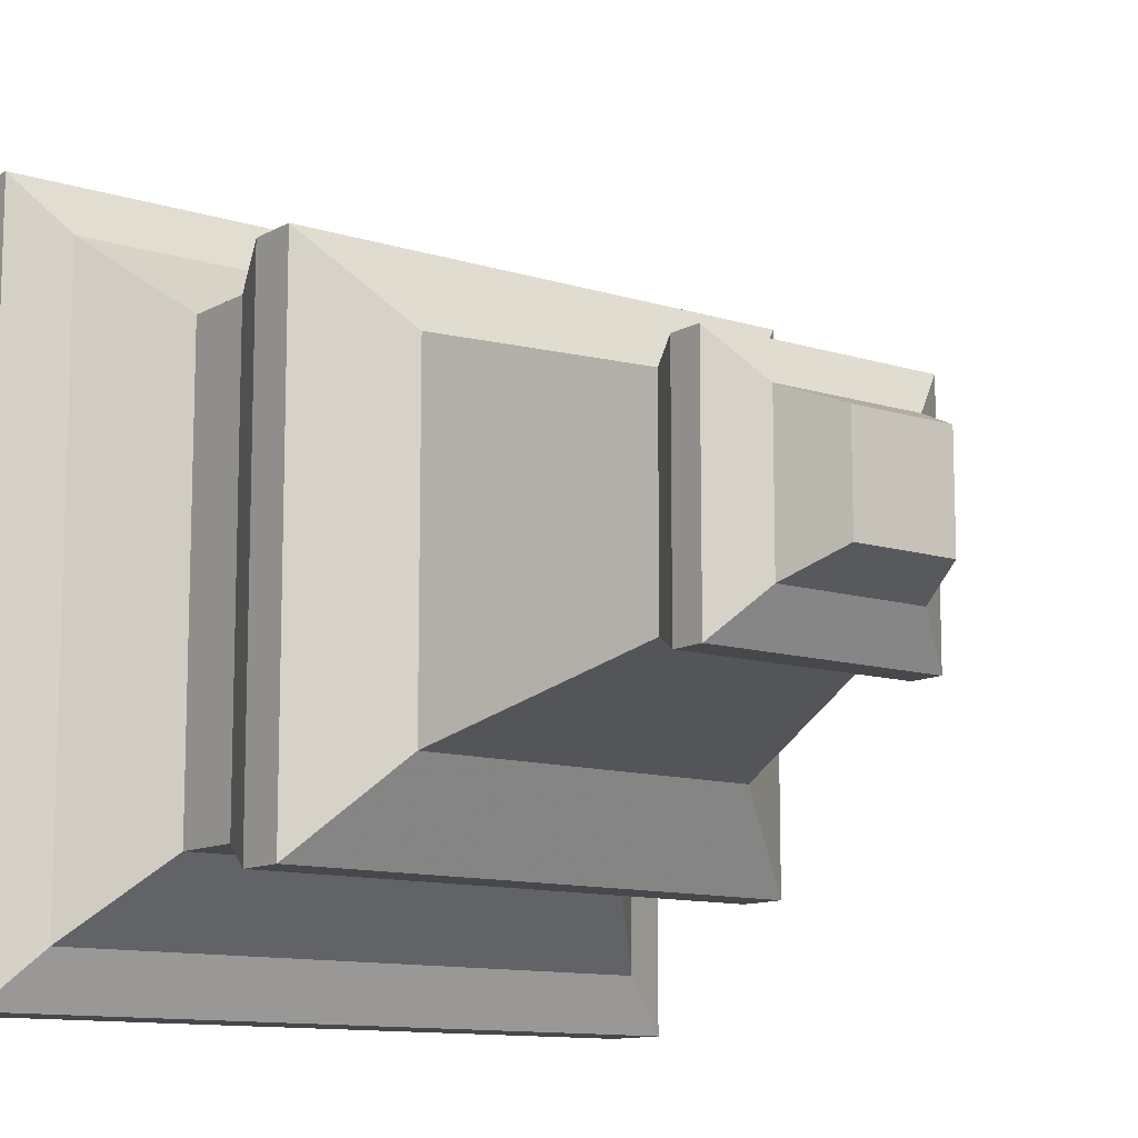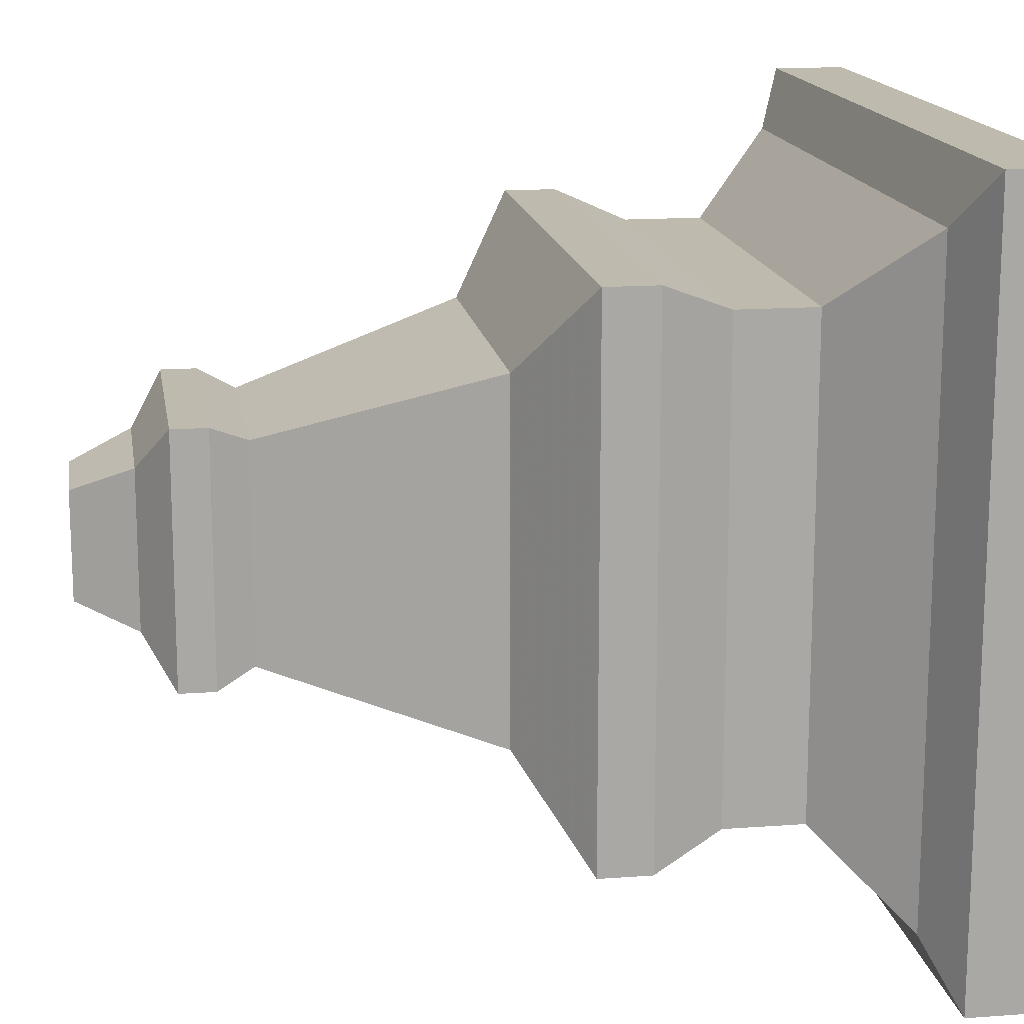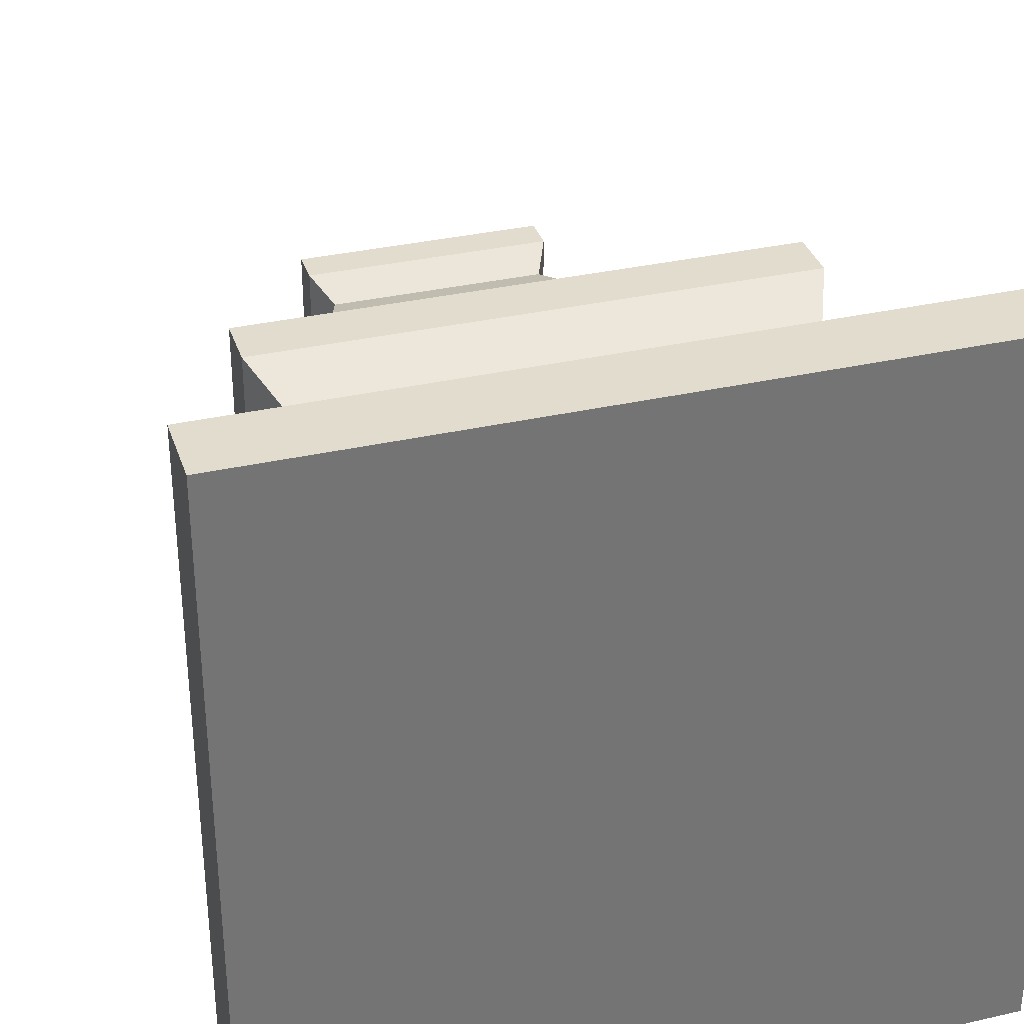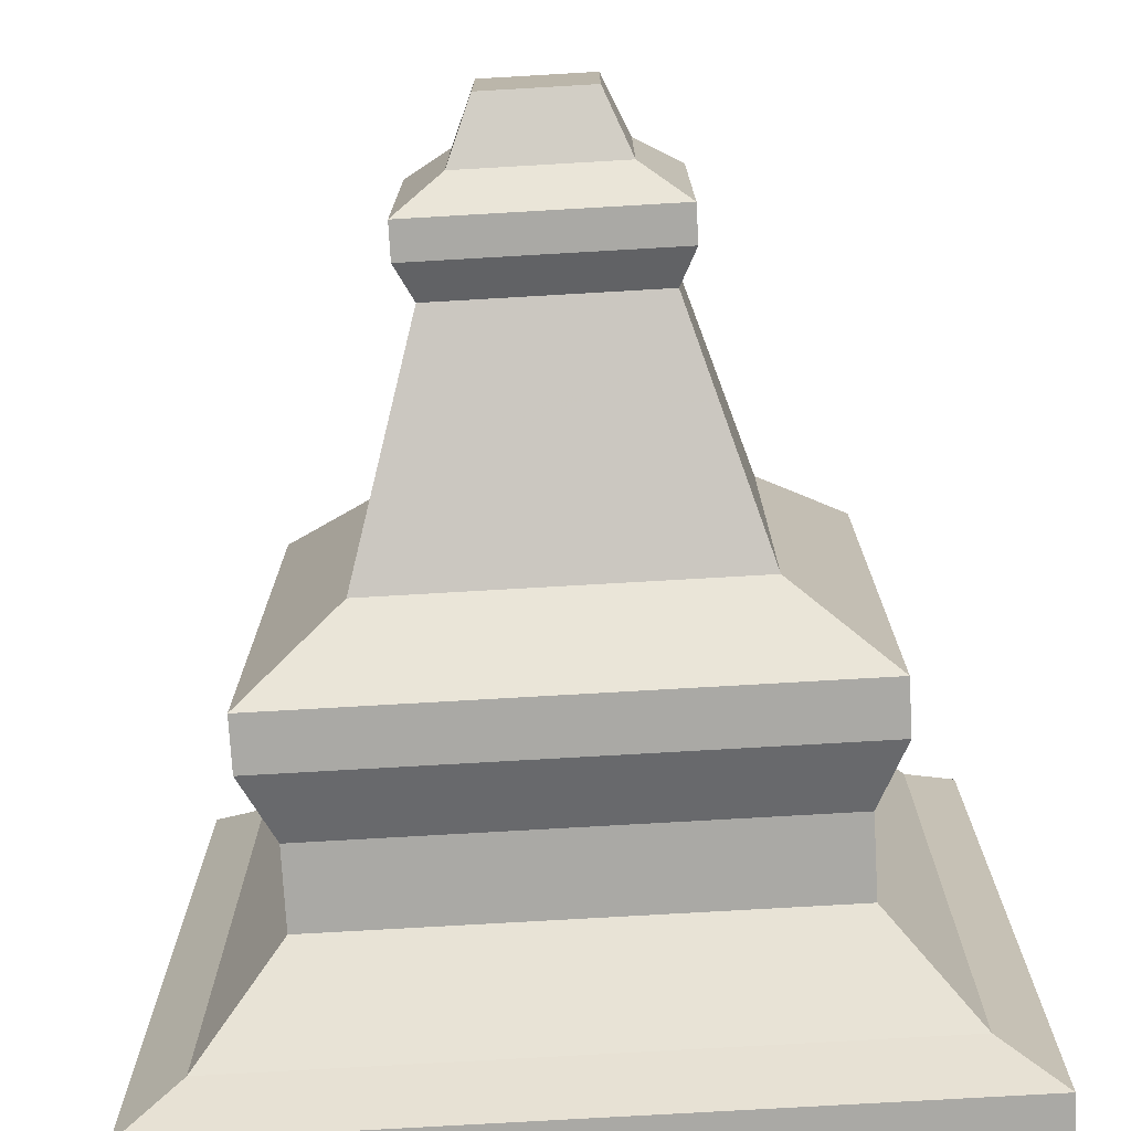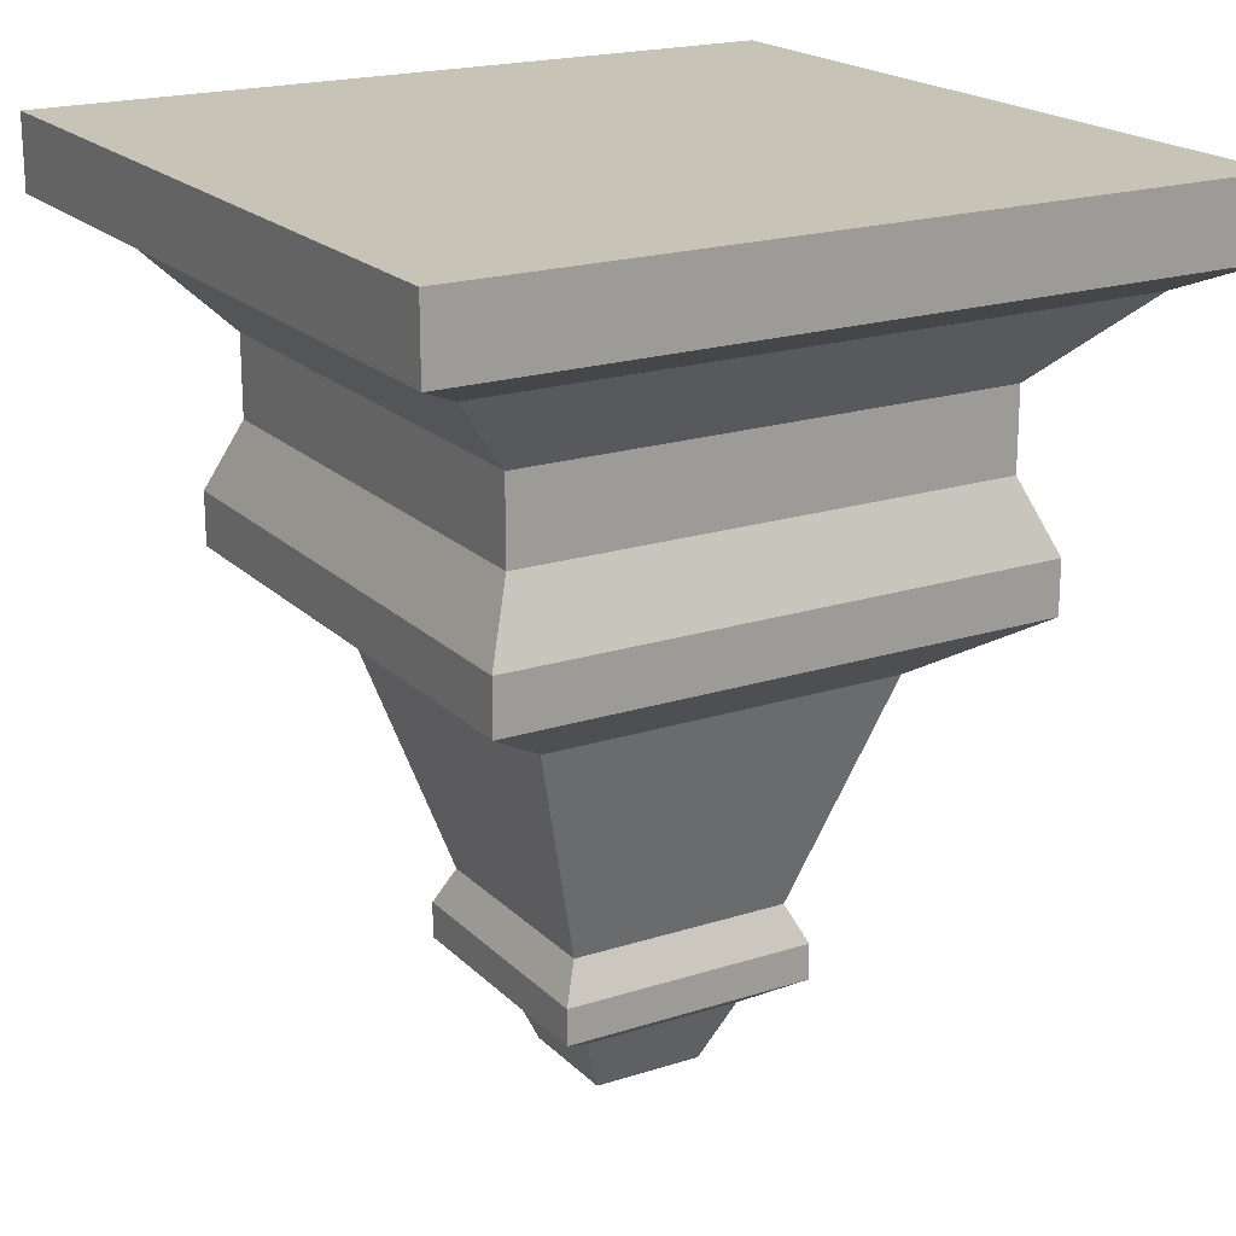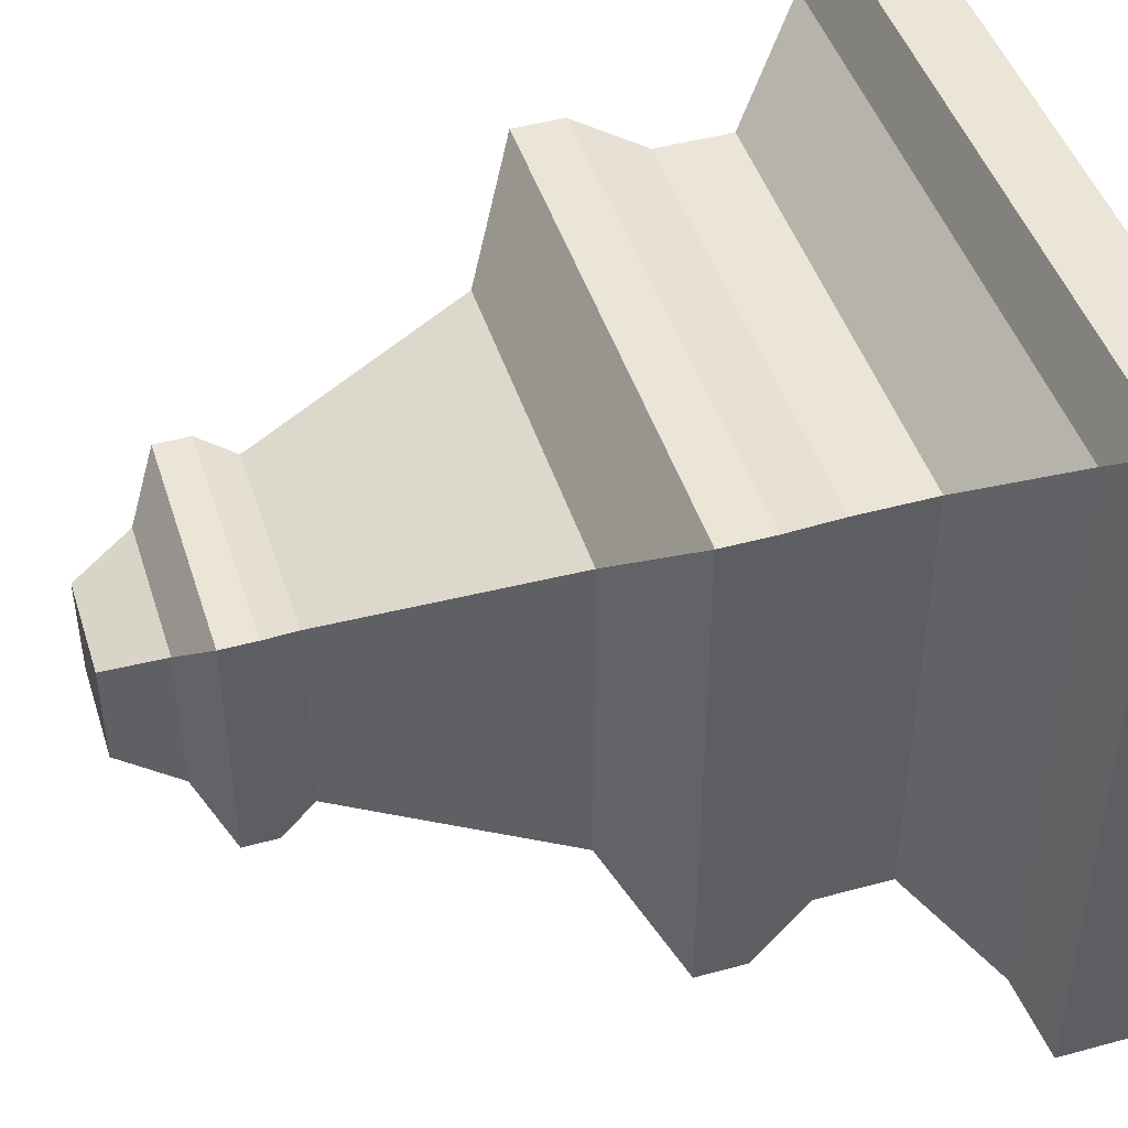
<metadata>
{"format":"obj","ext":"obj","renderer":"f3d","projection":"perspective","resolution":1024,"background":"white","views":[{"elev":-11.4,"azim":-37.3,"up":"+Z"},{"elev":15.5,"azim":81.1,"up":"+Z"},{"elev":34.0,"azim":162.9,"up":"+Z"},{"elev":-75.3,"azim":3.3,"up":"+Z"},{"elev":19.8,"azim":59.3,"up":"+Y"},{"elev":45.8,"azim":72.6,"up":"+Z"}]}
</metadata>
<code>
o ManaPylon_Plane
v 0.5 0 0.5
v -0.5 0 0.5
v 0.5 0 -0.5
v -0.5 0 -0.5
v 0.5 -0.09584 0.5
v -0.5 -0.09584 0.5
v 0.5 -0.09584 -0.5
v -0.5 -0.09584 -0.5
v 0.4249 -0.1333 0.4249
v -0.4249 -0.1333 0.4249
v 0.4249 -0.1333 -0.4249
v -0.4249 -0.1333 -0.4249
v 0.4249 -0.1333 0.4249
v -0.4249 -0.1333 0.4249
v 0.4249 -0.1333 -0.4249
v -0.4249 -0.1333 -0.4249
v 0.3186 -0.2448 0.3186
v -0.3186 -0.2448 0.3186
v 0.3186 -0.2448 -0.3186
v -0.3186 -0.2448 -0.3186
v 0.3186 -0.3491 0.3186
v -0.3186 -0.3491 0.3186
v 0.3186 -0.3491 -0.3186
v -0.3186 -0.3491 -0.3186
v 0.3568 -0.4404 0.3568
v -0.3568 -0.4404 0.3568
v 0.3568 -0.4404 -0.3568
v -0.3568 -0.4404 -0.3568
v 0.3568 -0.5095 0.3568
v -0.3568 -0.5095 0.3568
v 0.3568 -0.5095 -0.3568
v -0.3568 -0.5095 -0.3568
v 0.2342 -0.594 0.2342
v -0.2342 -0.594 0.2342
v 0.2342 -0.594 -0.2342
v -0.2342 -0.594 -0.2342
v 0.1424 -0.8951 0.1424
v -0.1424 -0.8951 0.1424
v 0.1424 -0.8951 -0.1424
v -0.1424 -0.8951 -0.1424
v 0.1647 -0.9432 0.1647
v -0.1647 -0.9432 0.1647
v 0.1647 -0.9432 -0.1647
v -0.1647 -0.9432 -0.1647
v 0.1647 -0.9902 0.1647
v -0.1647 -0.9902 0.1647
v 0.1647 -0.9902 -0.1647
v -0.1647 -0.9902 -0.1647
v 0.1035 -1.031 0.1035
v -0.1035 -1.031 0.1035
v 0.1035 -1.031 -0.1035
v -0.1035 -1.031 -0.1035
v 0.07041 -1.111 0.07041
v -0.07041 -1.111 0.07041
v 0.07041 -1.111 -0.07041
v -0.07041 -1.111 -0.07041
f 1 3 4 2
f 8 7 11 12
f 4 3 7 8
f 2 4 8 6
f 1 2 6 5
f 3 1 5 7
f 12 11 15 16
f 6 8 12 10
f 5 6 10 9
f 7 5 9 11
f 16 15 19 20
f 10 12 16 14
f 9 10 14 13
f 11 9 13 15
f 20 19 23 24
f 14 16 20 18
f 13 14 18 17
f 15 13 17 19
f 24 23 27 28
f 18 20 24 22
f 17 18 22 21
f 19 17 21 23
f 28 27 31 32
f 22 24 28 26
f 21 22 26 25
f 23 21 25 27
f 32 31 35 36
f 26 28 32 30
f 25 26 30 29
f 27 25 29 31
f 36 35 39 40
f 30 32 36 34
f 29 30 34 33
f 31 29 33 35
f 40 39 43 44
f 34 36 40 38
f 33 34 38 37
f 35 33 37 39
f 44 43 47 48
f 38 40 44 42
f 37 38 42 41
f 39 37 41 43
f 48 47 51 52
f 42 44 48 46
f 41 42 46 45
f 43 41 45 47
f 52 51 55 56
f 46 48 52 50
f 45 46 50 49
f 47 45 49 51
f 53 54 56 55
f 50 52 56 54
f 49 50 54 53
f 51 49 53 55

</code>
